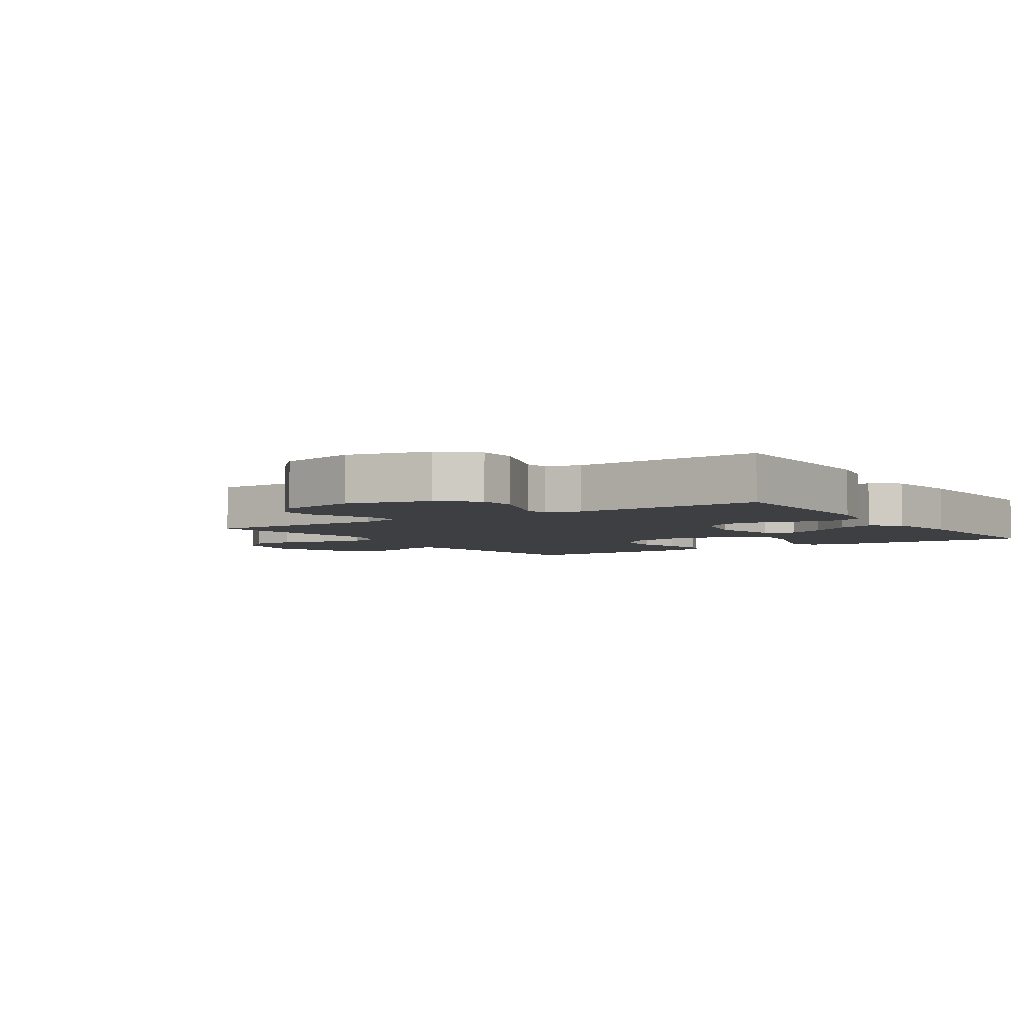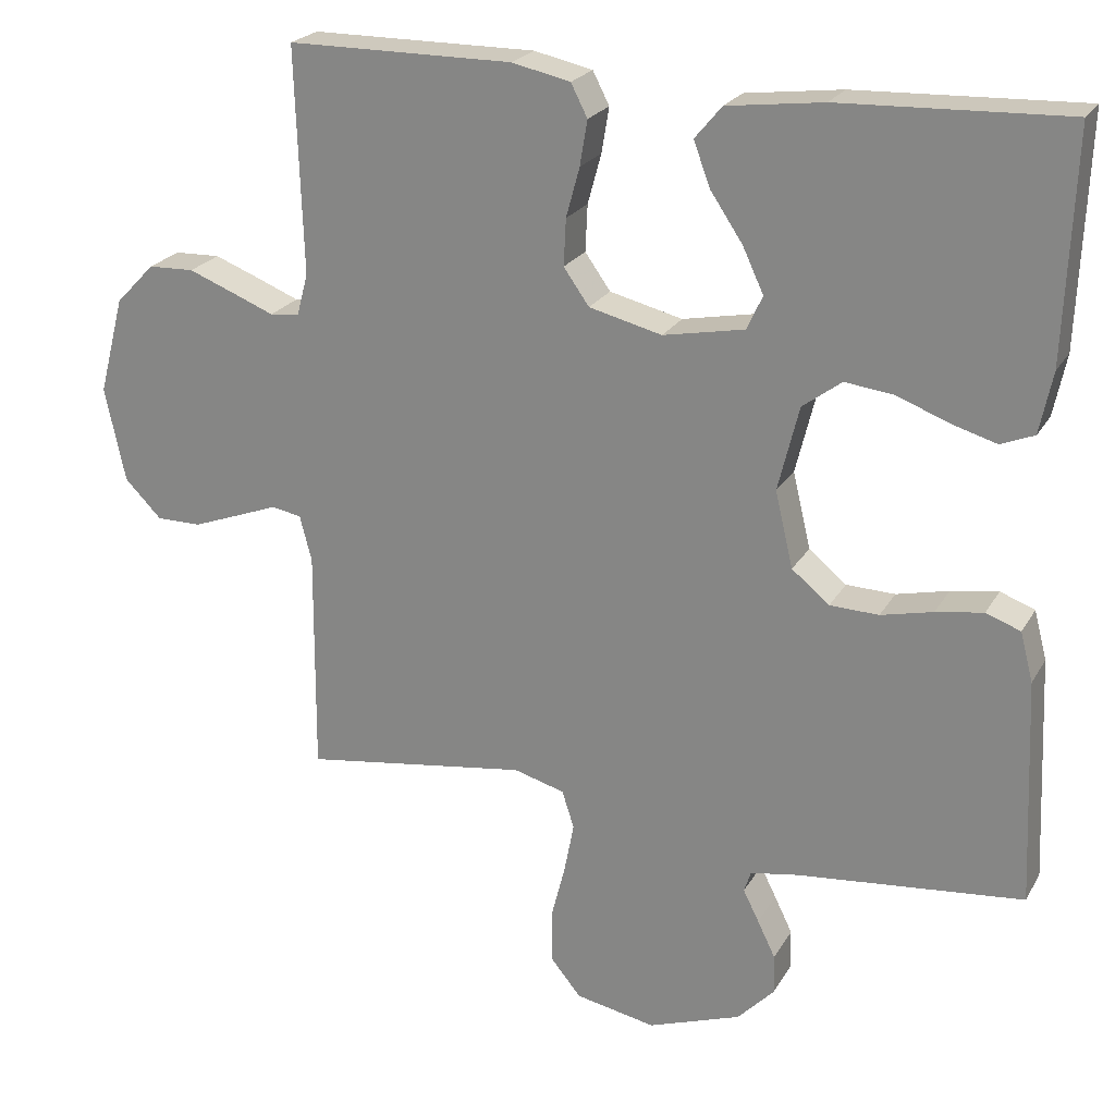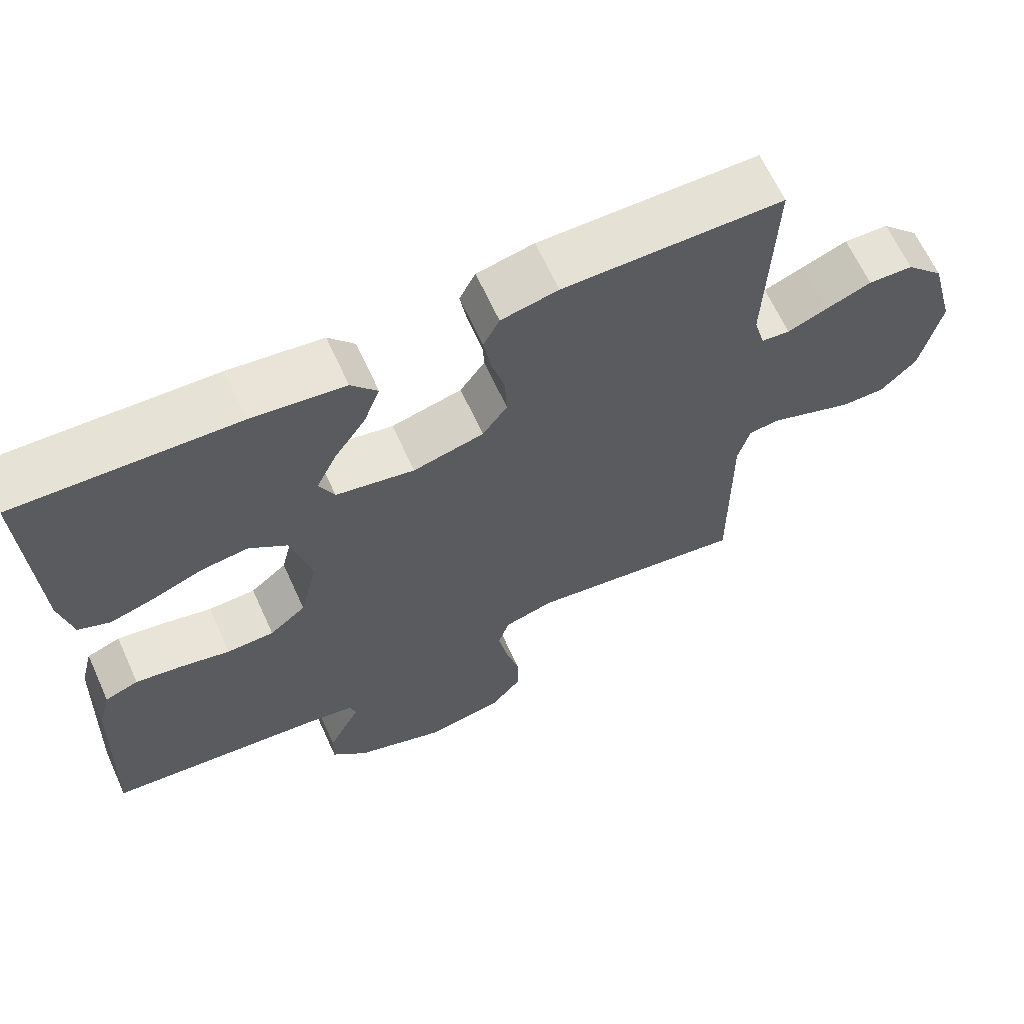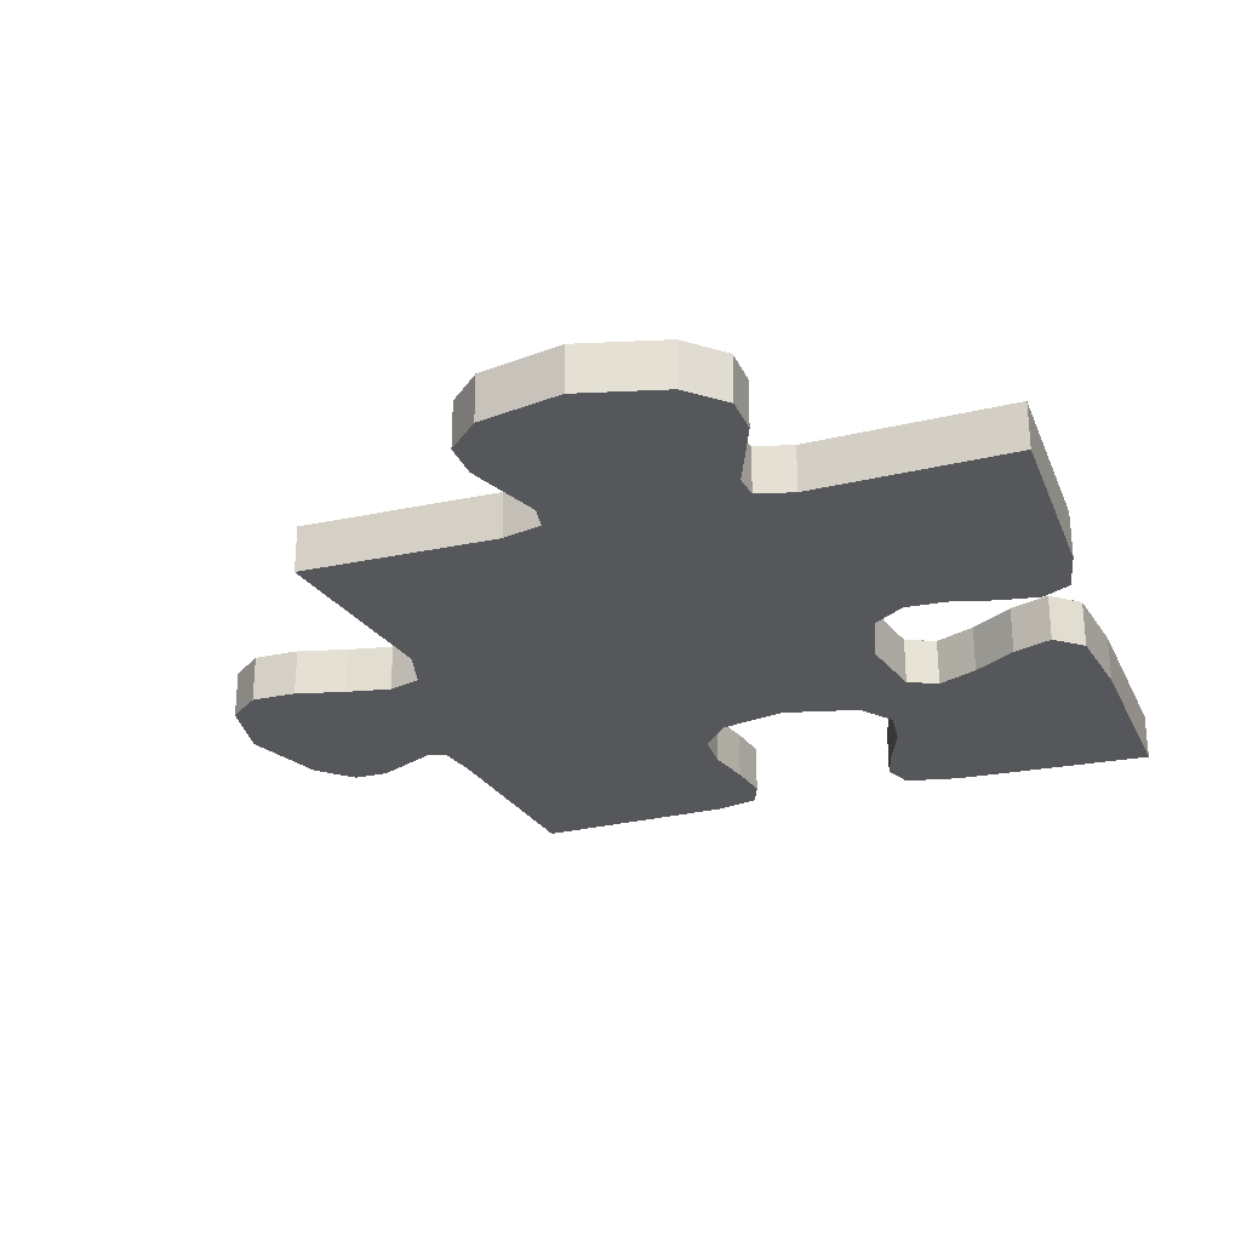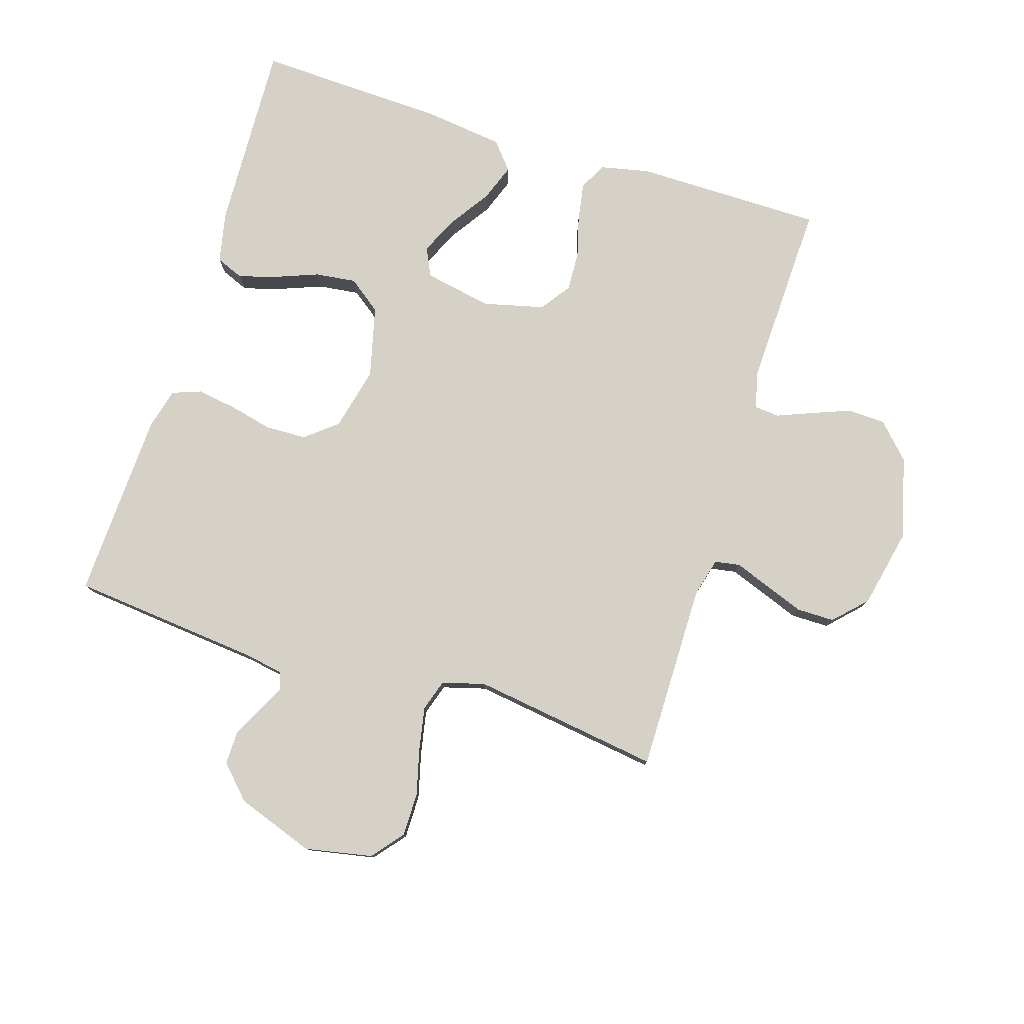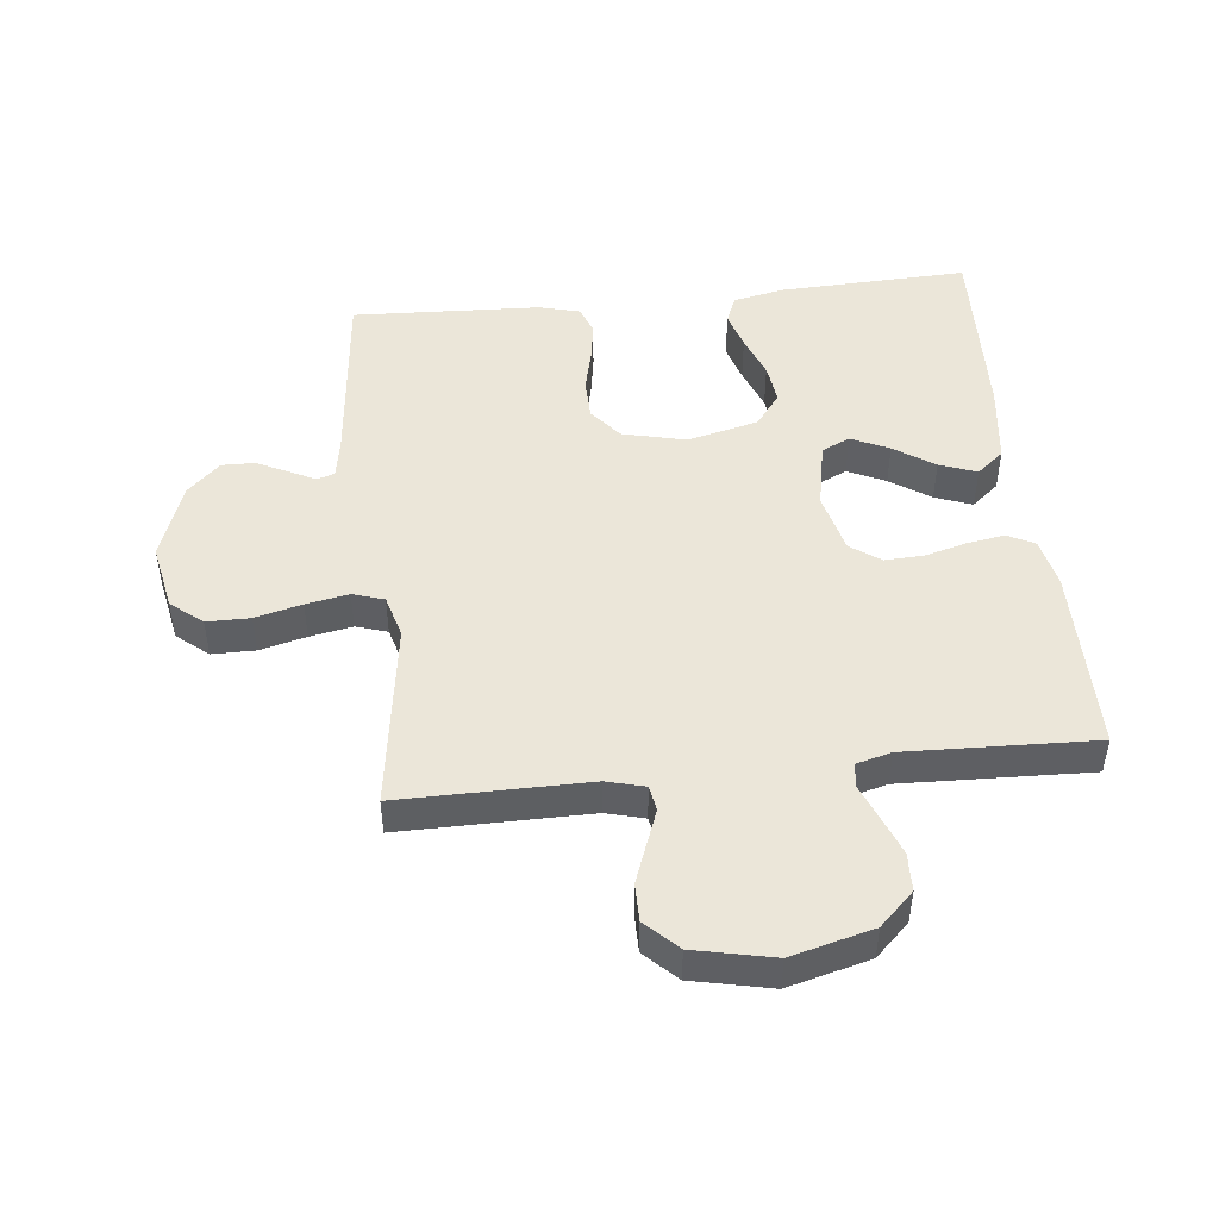
<metadata>
{"format":"obj","ext":"obj","renderer":"f3d","projection":"perspective","resolution":1024,"background":"white","views":[{"elev":-4.3,"azim":-55.9,"up":"+Y"},{"elev":22.8,"azim":22.9,"up":"+Z"},{"elev":65.2,"azim":155.5,"up":"+Z"},{"elev":-26.7,"azim":-71.1,"up":"+Y"},{"elev":78.7,"azim":-162.6,"up":"+Y"},{"elev":47.5,"azim":-96.1,"up":"+Y"}]}
</metadata>
<code>
v 0.5 0.07 -0.5
v 0.2 0.07 -0.53
v 0.136 0.07 -0.541
v 0.127 0.07 -0.569
v 0.148 0.07 -0.611
v 0.172 0.07 -0.66
v 0.173 0.07 -0.713
v 0.124 0.07 -0.764
v 0 0.07 -0.808
v -0.107 0.07 -0.787
v -0.148 0.07 -0.737
v -0.148 0.07 -0.668
v -0.129 0.07 -0.594
v -0.116 0.07 -0.526
v -0.132 0.07 -0.476
v -0.2 0.07 -0.457
v -0.5 0.07 -0.5
v -0.498 0.07 -0.2
v -0.514 0.07 -0.139
v -0.554 0.07 -0.132
v -0.61 0.07 -0.153
v -0.672 0.07 -0.176
v -0.732 0.07 -0.176
v -0.781 0.07 -0.126
v -0.808 0.07 0
v -0.774 0.07 0.13
v -0.722 0.07 0.184
v -0.661 0.07 0.186
v -0.599 0.07 0.162
v -0.544 0.07 0.14
v -0.505 0.07 0.144
v -0.49 0.07 0.2
v -0.5 0.07 0.5
v -0.2 0.07 0.501
v -0.122 0.07 0.484
v -0.1 0.07 0.441
v -0.11 0.07 0.381
v -0.128 0.07 0.315
v -0.131 0.07 0.253
v -0.097 0.07 0.205
v 0 0.07 0.181
v 0.108 0.07 0.202
v 0.129 0.07 0.247
v 0.101 0.07 0.307
v 0.058 0.07 0.371
v 0.036 0.07 0.43
v 0.072 0.07 0.473
v 0.2 0.07 0.489
v 0.5 0.07 0.5
v 0.488 0.07 0.2
v 0.471 0.07 0.118
v 0.427 0.07 0.1
v 0.366 0.07 0.118
v 0.298 0.07 0.144
v 0.233 0.07 0.152
v 0.181 0.07 0.113
v 0.153 0.07 0
v 0.177 0.07 -0.101
v 0.227 0.07 -0.142
v 0.292 0.07 -0.144
v 0.361 0.07 -0.128
v 0.424 0.07 -0.118
v 0.47 0.07 -0.135
v 0.487 0.07 -0.2
v 0.5 0 -0.5
v 0.2 0 -0.53
v 0.136 0 -0.541
v 0.127 0 -0.569
v 0.148 0 -0.611
v 0.172 0 -0.66
v 0.173 0 -0.713
v 0.124 0 -0.764
v 0 0 -0.808
v -0.107 0 -0.787
v -0.148 0 -0.737
v -0.148 0 -0.668
v -0.129 0 -0.594
v -0.116 0 -0.526
v -0.132 0 -0.476
v -0.2 0 -0.457
v -0.5 0 -0.5
v -0.498 0 -0.2
v -0.514 0 -0.139
v -0.554 0 -0.132
v -0.61 0 -0.153
v -0.672 0 -0.176
v -0.732 0 -0.176
v -0.781 0 -0.126
v -0.808 0 0
v -0.774 0 0.13
v -0.722 0 0.184
v -0.661 0 0.186
v -0.599 0 0.162
v -0.544 0 0.14
v -0.505 0 0.144
v -0.49 0 0.2
v -0.5 0 0.5
v -0.2 0 0.501
v -0.122 0 0.484
v -0.1 0 0.441
v -0.11 0 0.381
v -0.128 0 0.315
v -0.131 0 0.253
v -0.097 0 0.205
v 0 0 0.181
v 0.108 0 0.202
v 0.129 0 0.247
v 0.101 0 0.307
v 0.058 0 0.371
v 0.036 0 0.43
v 0.072 0 0.473
v 0.2 0 0.489
v 0.5 0 0.5
v 0.488 0 0.2
v 0.471 0 0.118
v 0.427 0 0.1
v 0.366 0 0.118
v 0.298 0 0.144
v 0.233 0 0.152
v 0.181 0 0.113
v 0.153 0 0
v 0.177 0 -0.101
v 0.227 0 -0.142
v 0.292 0 -0.144
v 0.361 0 -0.128
v 0.424 0 -0.118
v 0.47 0 -0.135
v 0.487 0 -0.2
f 64 1 2
f 63 64 2
f 62 63 2
f 61 62 2
f 60 61 2
f 59 60 2 3
f 58 59 3 4
f 57 58 4
f 52 53 54
f 51 52 54
f 50 51 54
f 49 50 54
f 48 49 54
f 47 48 54
f 46 47 54
f 45 46 54
f 44 45 54
f 43 44 54 55
f 42 43 55 56
f 36 37 38
f 35 36 38
f 34 35 38
f 33 34 38
f 32 33 38
f 31 32 38 39
f 28 29 30
f 27 28 30
f 26 27 30
f 25 26 30
f 24 25 30
f 23 24 30
f 22 23 30
f 21 22 30
f 20 21 30
f 19 20 30 31
f 31 39 40
f 19 31 40
f 18 19 40
f 11 12 13
f 10 11 13
f 9 10 13
f 8 9 13
f 7 8 13
f 6 7 13
f 5 6 13
f 4 5 13
f 57 4 13 14
f 57 14 15
f 56 57 15
f 42 56 15
f 41 42 15
f 18 40 41
f 17 18 41
f 16 17 41
f 15 16 41
f 66 65 128
f 66 128 127
f 66 127 126
f 66 126 125
f 66 125 124
f 67 66 124 123
f 68 67 123 122
f 68 122 121
f 118 117 116
f 118 116 115
f 118 115 114
f 118 114 113
f 118 113 112
f 118 112 111
f 118 111 110
f 118 110 109
f 118 109 108
f 119 118 108 107
f 120 119 107 106
f 102 101 100
f 102 100 99
f 102 99 98
f 102 98 97
f 102 97 96
f 103 102 96 95
f 94 93 92
f 94 92 91
f 94 91 90
f 94 90 89
f 94 89 88
f 94 88 87
f 94 87 86
f 94 86 85
f 94 85 84
f 95 94 84 83
f 104 103 95
f 104 95 83
f 104 83 82
f 77 76 75
f 77 75 74
f 77 74 73
f 77 73 72
f 77 72 71
f 77 71 70
f 77 70 69
f 77 69 68
f 78 77 68 121
f 79 78 121
f 79 121 120
f 79 120 106
f 79 106 105
f 105 104 82
f 105 82 81
f 105 81 80
f 105 80 79
f 1 65 66 2
f 2 66 67 3
f 3 67 68 4
f 4 68 69 5
f 5 69 70 6
f 6 70 71 7
f 7 71 72 8
f 8 72 73 9
f 9 73 74 10
f 10 74 75 11
f 11 75 76 12
f 12 76 77 13
f 13 77 78 14
f 14 78 79 15
f 15 79 80 16
f 16 80 81 17
f 17 81 82 18
f 18 82 83 19
f 19 83 84 20
f 20 84 85 21
f 21 85 86 22
f 22 86 87 23
f 23 87 88 24
f 24 88 89 25
f 25 89 90 26
f 26 90 91 27
f 27 91 92 28
f 28 92 93 29
f 29 93 94 30
f 30 94 95 31
f 31 95 96 32
f 32 96 97 33
f 33 97 98 34
f 34 98 99 35
f 35 99 100 36
f 36 100 101 37
f 37 101 102 38
f 38 102 103 39
f 39 103 104 40
f 40 104 105 41
f 41 105 106 42
f 42 106 107 43
f 43 107 108 44
f 44 108 109 45
f 45 109 110 46
f 46 110 111 47
f 47 111 112 48
f 48 112 113 49
f 49 113 114 50
f 50 114 115 51
f 51 115 116 52
f 52 116 117 53
f 53 117 118 54
f 54 118 119 55
f 55 119 120 56
f 56 120 121 57
f 57 121 122 58
f 58 122 123 59
f 59 123 124 60
f 60 124 125 61
f 61 125 126 62
f 62 126 127 63
f 63 127 128 64
f 64 128 65 1

</code>
